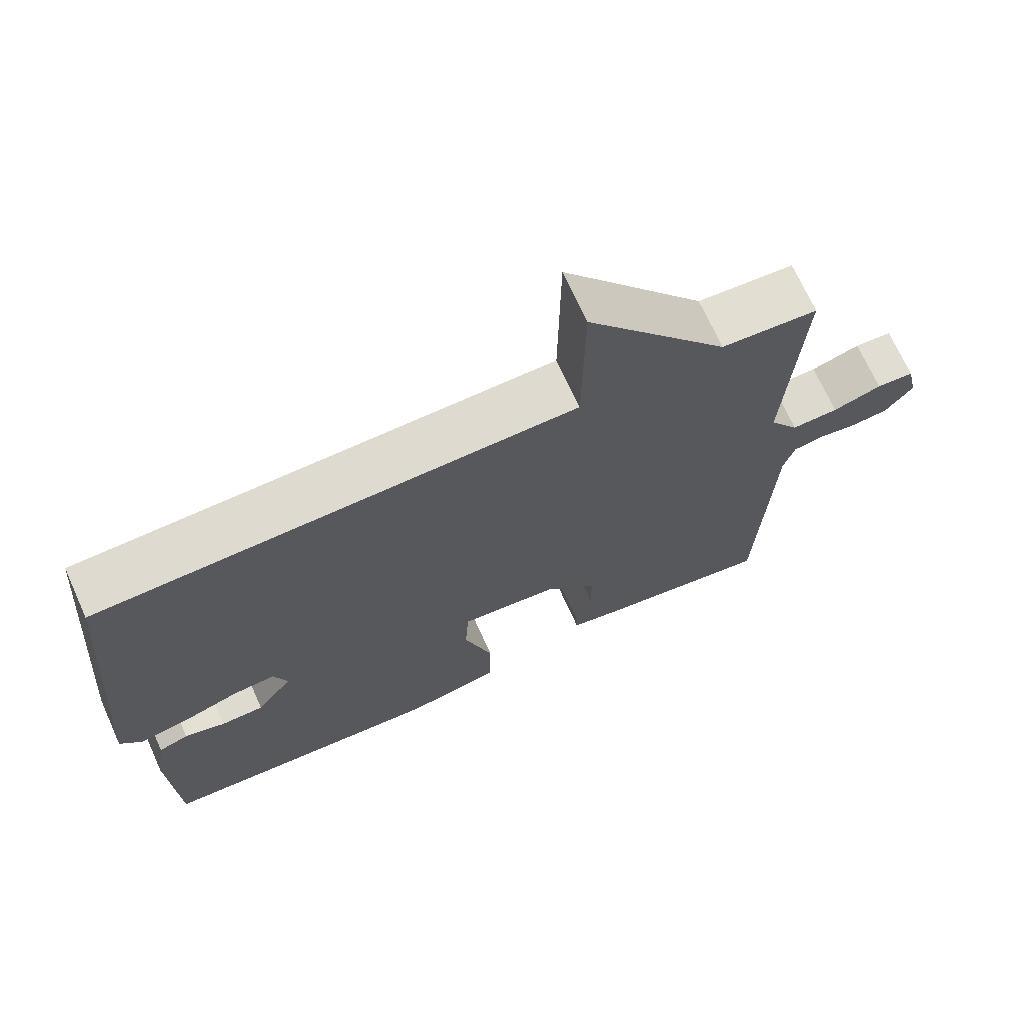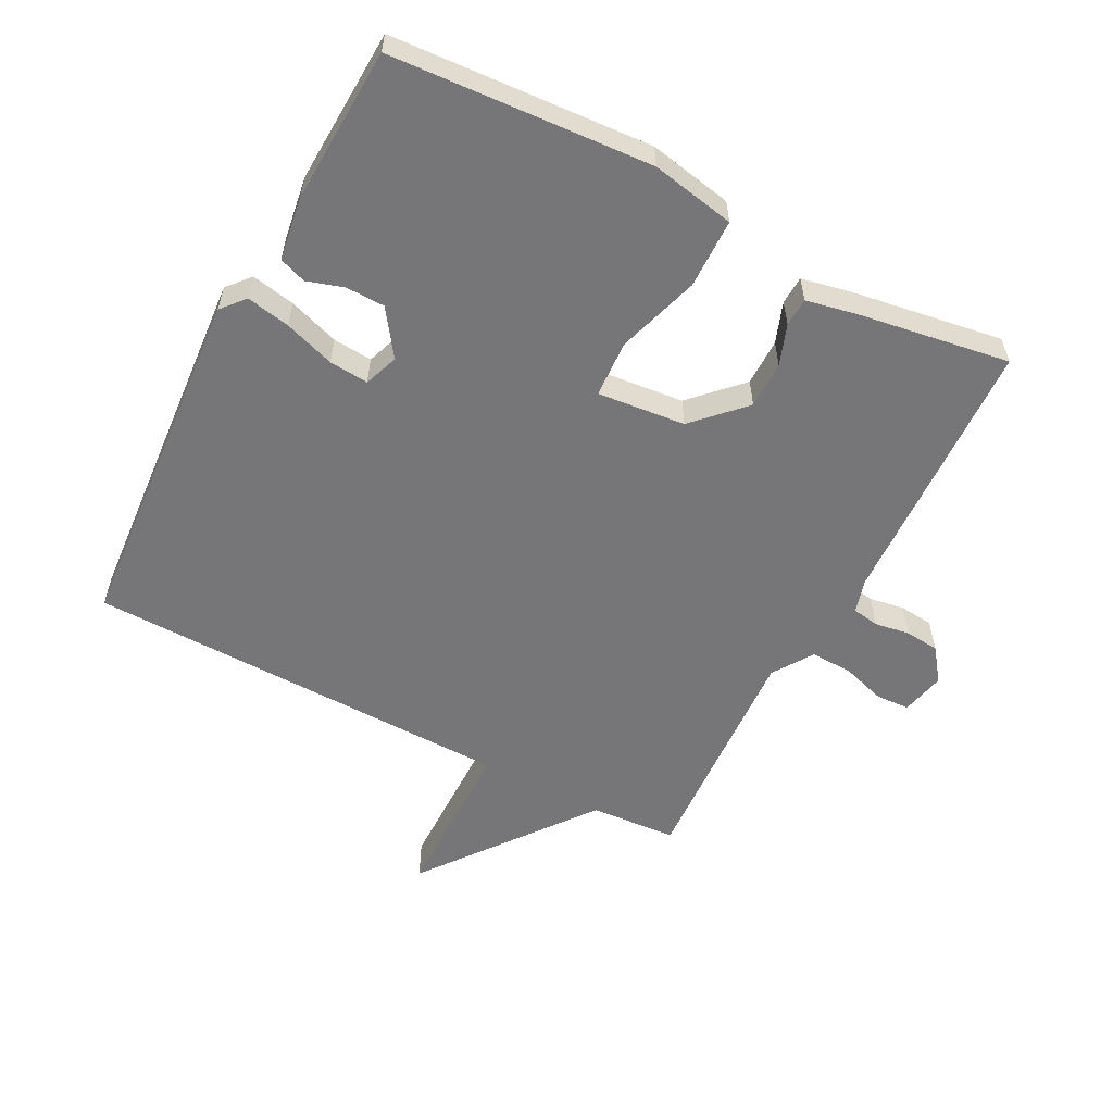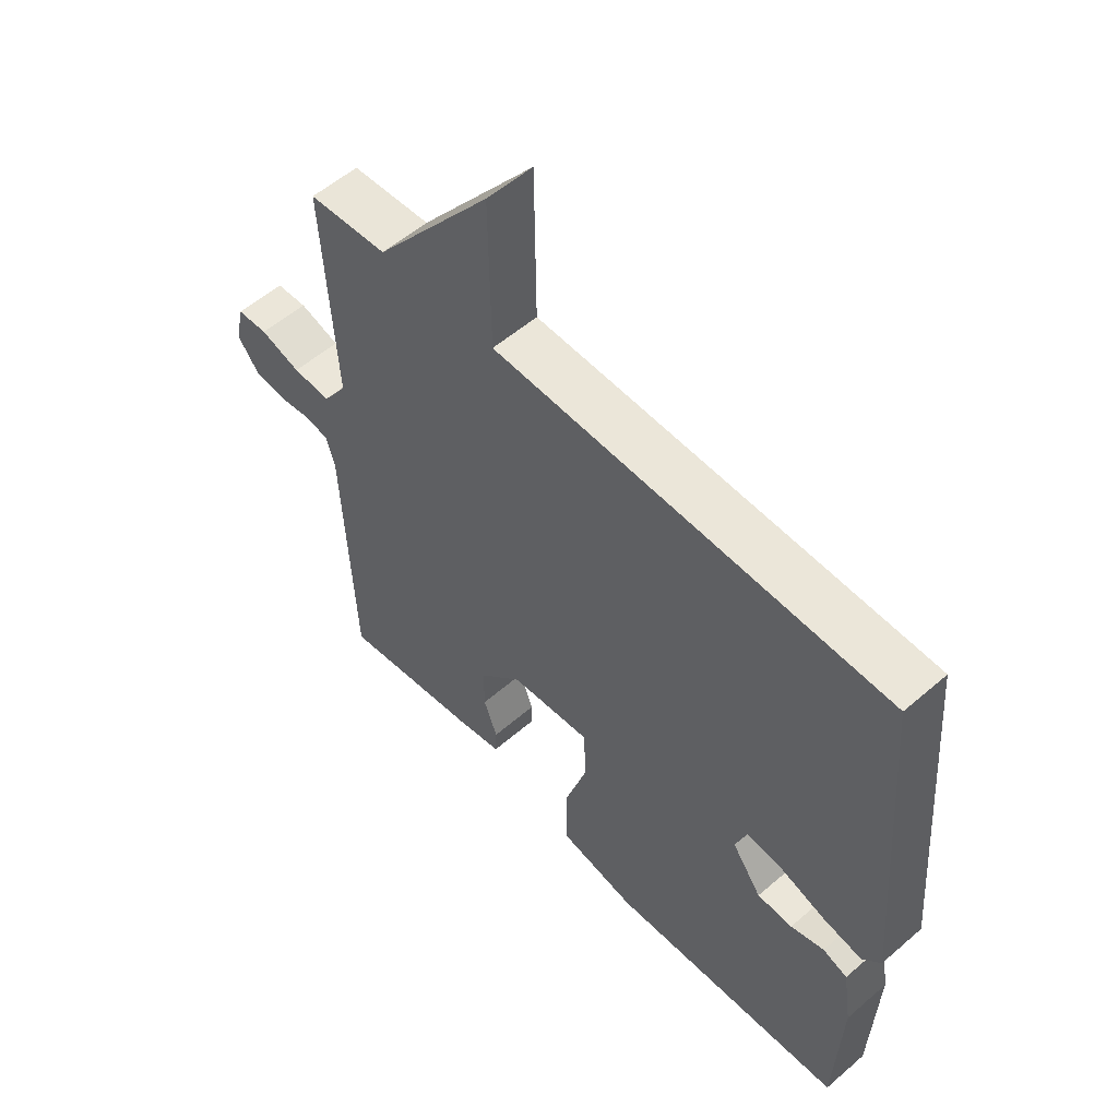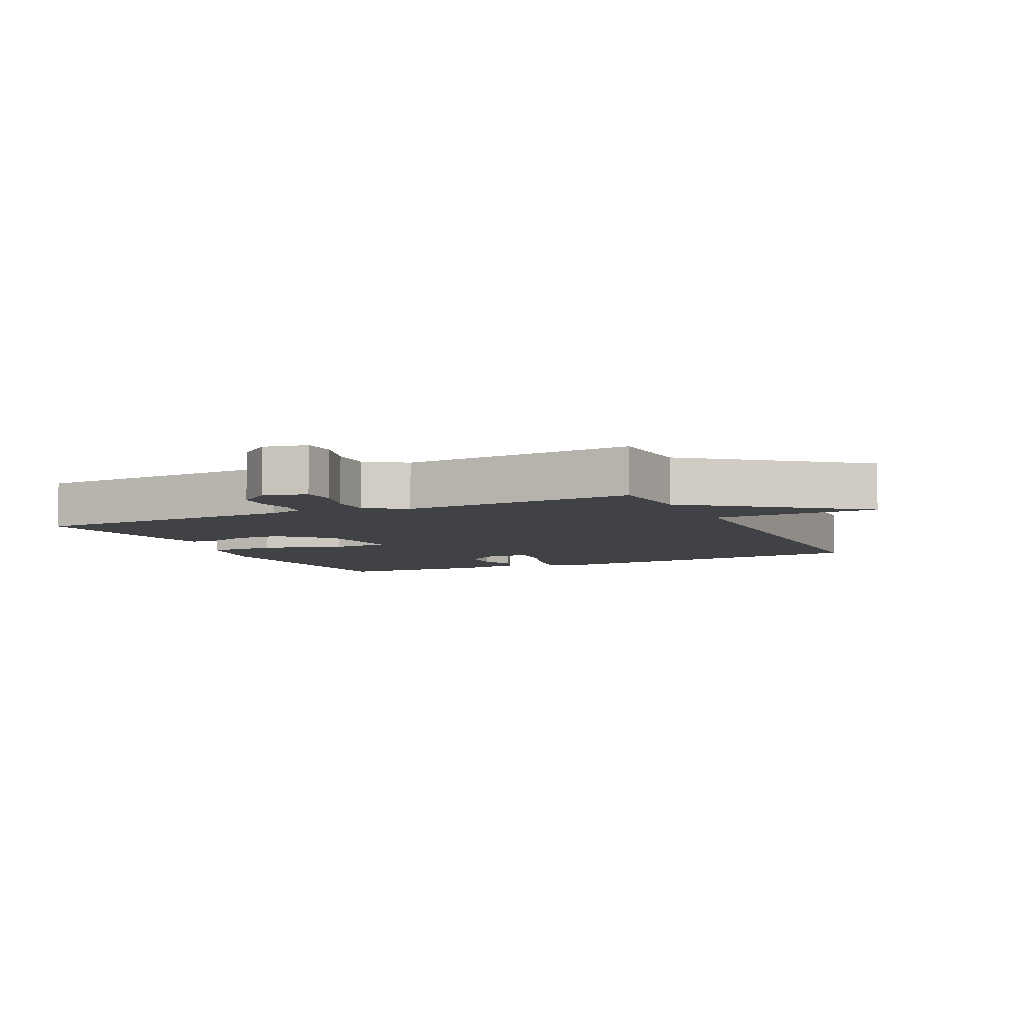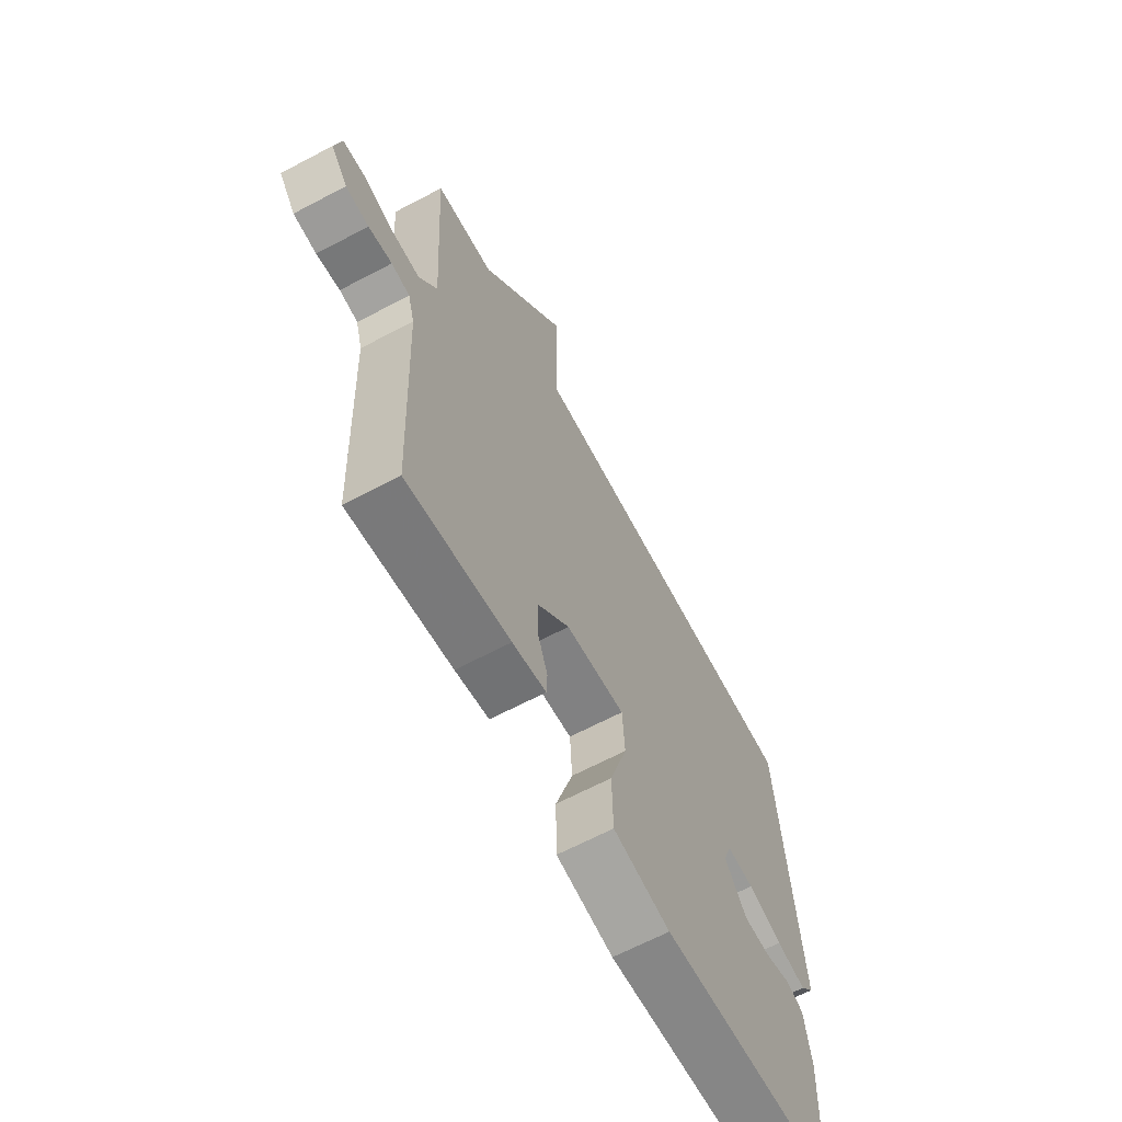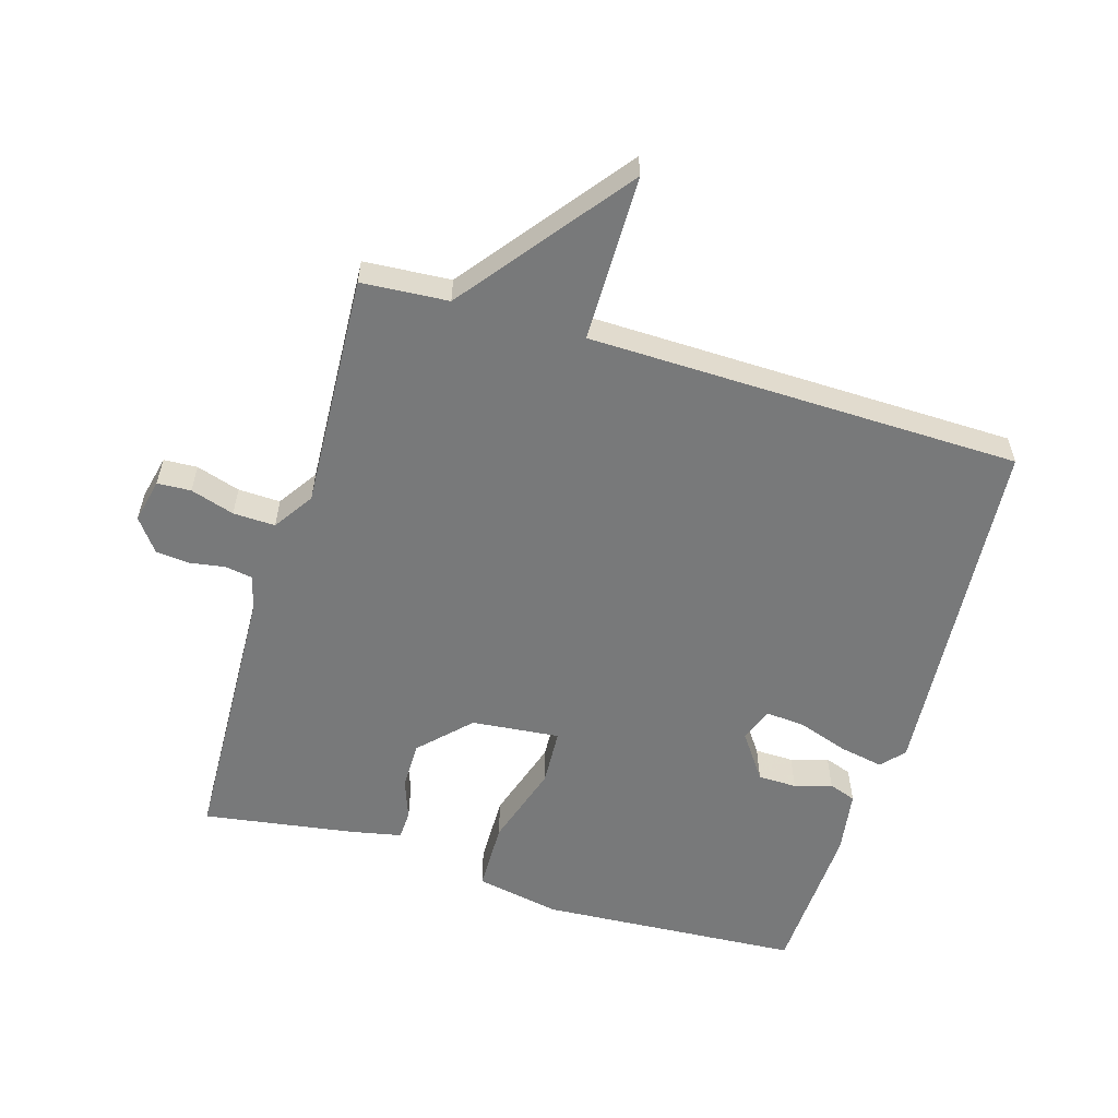
<metadata>
{"format":"obj","ext":"obj","renderer":"f3d","projection":"perspective","resolution":1024,"background":"white","views":[{"elev":70.2,"azim":155.7,"up":"+Z"},{"elev":-56.9,"azim":152.3,"up":"+Y"},{"elev":55.6,"azim":47.7,"up":"+Z"},{"elev":-6.3,"azim":-64.6,"up":"+Y"},{"elev":-65.4,"azim":-62.0,"up":"+Z"},{"elev":-57.7,"azim":-16.9,"up":"+Y"}]}
</metadata>
<code>
v 0.5 0.07 -0.5
v 0.097 0.07 -0.527
v -0.033 0.07 -0.502
v -0.035 0.07 -0.394
v 0.005 0.07 -0.266
v 0 0.07 -0.178
v -0.136 0.07 -0.192
v -0.209 0.07 -0.267
v -0.209 0.07 -0.34
v -0.186 0.07 -0.403
v -0.188 0.07 -0.447
v -0.265 0.07 -0.463
v -0.5 0.07 -0.5
v -0.518 0.07 -0.079
v -0.533 0.07 -0.026
v -0.575 0.07 -0.019
v -0.629 0.07 -0.028
v -0.682 0.07 -0.023
v -0.72 0.07 0.027
v -0.705 0.07 0.095
v -0.653 0.07 0.098
v -0.585 0.07 0.077
v -0.52 0.07 0.075
v -0.479 0.07 0.137
v -0.5 0.07 0.5
v -0.366 0.07 0.51
v -0.169 0.07 0.768
v -0.166 0.07 0.51
v 0.5 0.07 0.5
v 0.543 0.07 -0.047
v 0.512 0.07 -0.083
v 0.444 0.07 -0.07
v 0.366 0.07 -0.044
v 0.305 0.07 -0.039
v 0.286 0.07 -0.092
v 0.336 0.07 -0.162
v 0.396 0.07 -0.163
v 0.453 0.07 -0.145
v 0.495 0.07 -0.16
v 0.51 0.07 -0.258
v 0.5 0 -0.5
v 0.097 0 -0.527
v -0.033 0 -0.502
v -0.035 0 -0.394
v 0.005 0 -0.266
v 0 0 -0.178
v -0.136 0 -0.192
v -0.209 0 -0.267
v -0.209 0 -0.34
v -0.186 0 -0.403
v -0.188 0 -0.447
v -0.265 0 -0.463
v -0.5 0 -0.5
v -0.518 0 -0.079
v -0.533 0 -0.026
v -0.575 0 -0.019
v -0.629 0 -0.028
v -0.682 0 -0.023
v -0.72 0 0.027
v -0.705 0 0.095
v -0.653 0 0.098
v -0.585 0 0.077
v -0.52 0 0.075
v -0.479 0 0.137
v -0.5 0 0.5
v -0.366 0 0.51
v -0.169 0 0.768
v -0.166 0 0.51
v 0.5 0 0.5
v 0.543 0 -0.047
v 0.512 0 -0.083
v 0.444 0 -0.07
v 0.366 0 -0.044
v 0.305 0 -0.039
v 0.286 0 -0.092
v 0.336 0 -0.162
v 0.396 0 -0.163
v 0.453 0 -0.145
v 0.495 0 -0.16
v 0.51 0 -0.258
f 2 3 4
f 1 2 4
f 40 1 4
f 39 40 4
f 38 39 4
f 37 38 4
f 36 37 4 5
f 35 36 5 6
f 34 35 6 7
f 31 32 33
f 30 31 33
f 29 30 33
f 28 29 33
f 28 33 34
f 26 27 28
f 28 34 7
f 26 28 7
f 25 26 7
f 24 25 7
f 20 21 22
f 19 20 22
f 18 19 22
f 17 18 22
f 16 17 22
f 15 16 22 23
f 24 7 8
f 23 24 8
f 15 23 8
f 14 15 8
f 12 13 14
f 11 12 14
f 10 11 14
f 9 10 14
f 8 9 14
f 44 43 42
f 44 42 41
f 44 41 80
f 44 80 79
f 44 79 78
f 44 78 77
f 45 44 77 76
f 46 45 76 75
f 47 46 75 74
f 73 72 71
f 73 71 70
f 73 70 69
f 73 69 68
f 74 73 68
f 68 67 66
f 47 74 68
f 47 68 66
f 47 66 65
f 47 65 64
f 62 61 60
f 62 60 59
f 62 59 58
f 62 58 57
f 62 57 56
f 63 62 56 55
f 48 47 64
f 48 64 63
f 48 63 55
f 48 55 54
f 54 53 52
f 54 52 51
f 54 51 50
f 54 50 49
f 54 49 48
f 1 41 42 2
f 2 42 43 3
f 3 43 44 4
f 4 44 45 5
f 5 45 46 6
f 6 46 47 7
f 7 47 48 8
f 8 48 49 9
f 9 49 50 10
f 10 50 51 11
f 11 51 52 12
f 12 52 53 13
f 13 53 54 14
f 14 54 55 15
f 15 55 56 16
f 16 56 57 17
f 17 57 58 18
f 18 58 59 19
f 19 59 60 20
f 20 60 61 21
f 21 61 62 22
f 22 62 63 23
f 23 63 64 24
f 24 64 65 25
f 25 65 66 26
f 26 66 67 27
f 27 67 68 28
f 28 68 69 29
f 29 69 70 30
f 30 70 71 31
f 31 71 72 32
f 32 72 73 33
f 33 73 74 34
f 34 74 75 35
f 35 75 76 36
f 36 76 77 37
f 37 77 78 38
f 38 78 79 39
f 39 79 80 40
f 40 80 41 1

</code>
